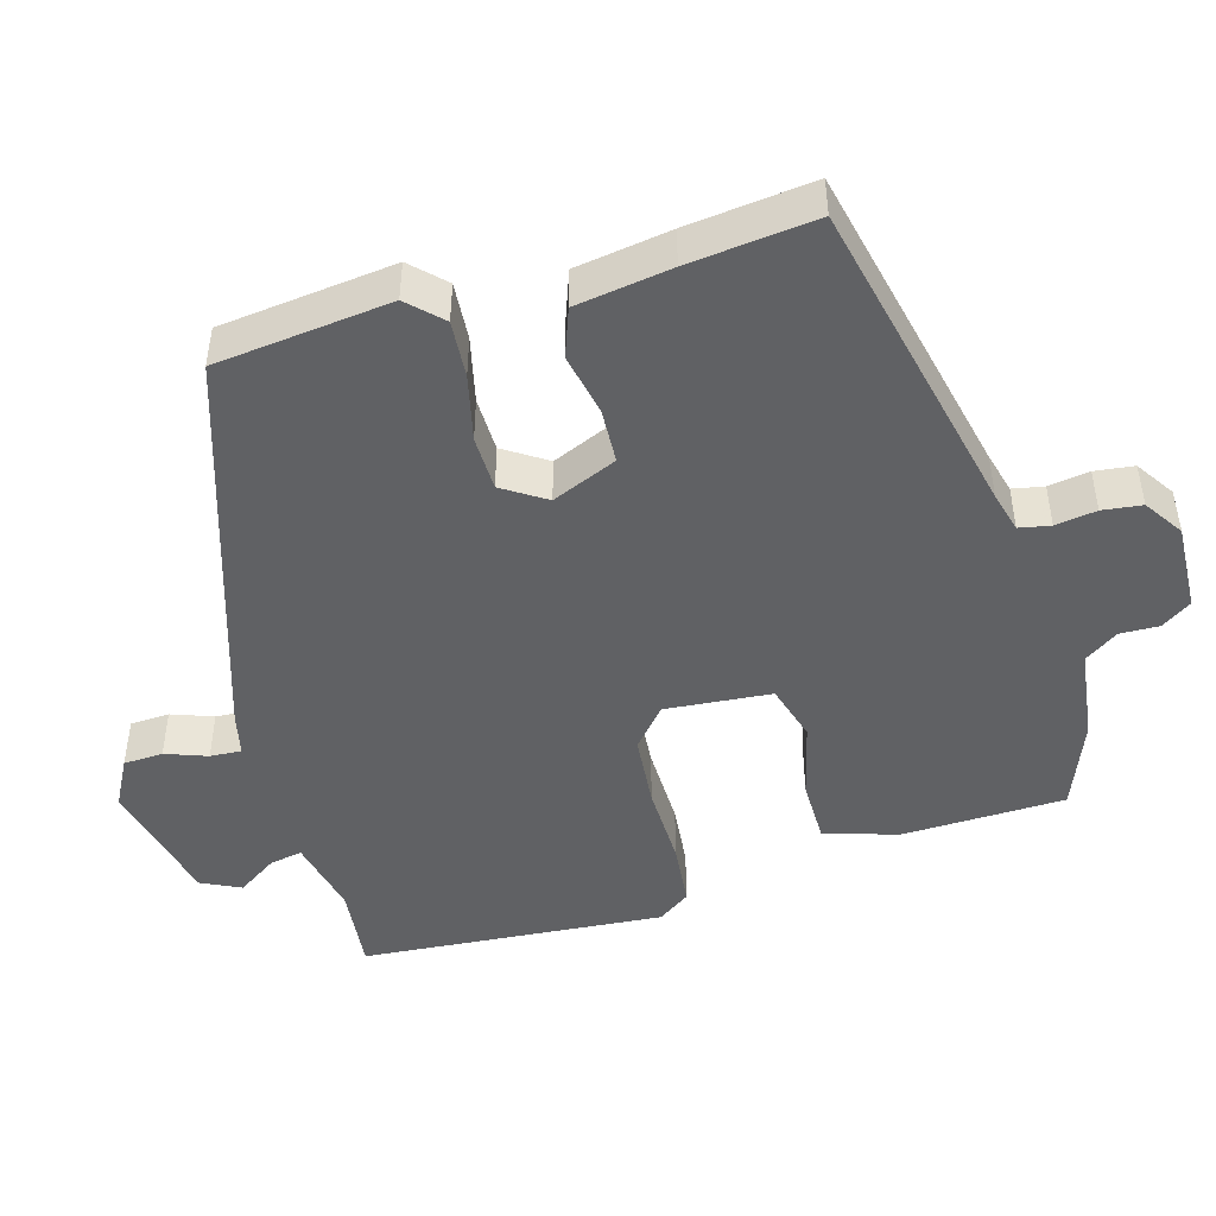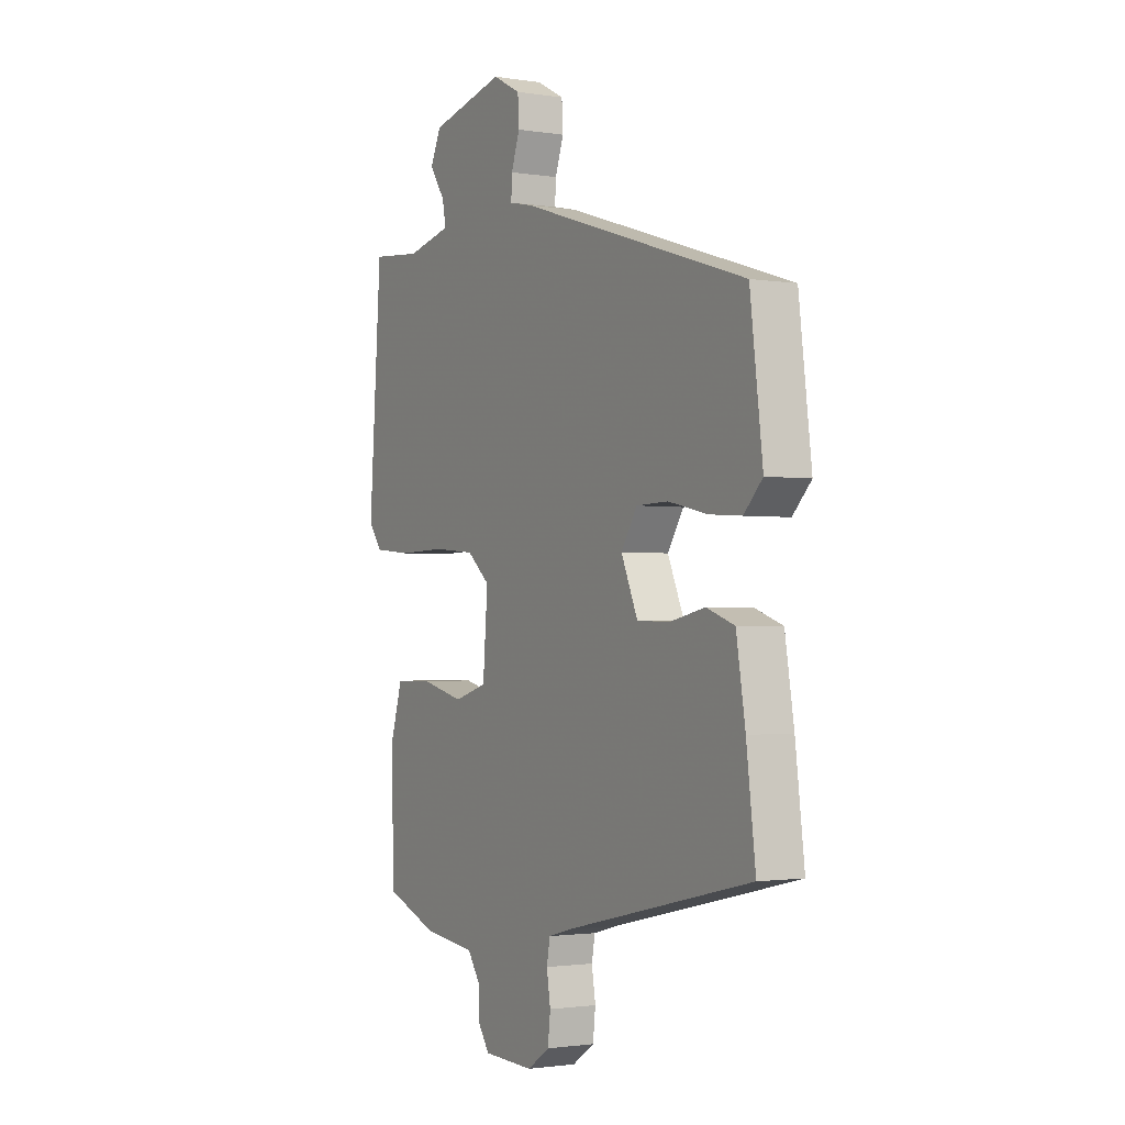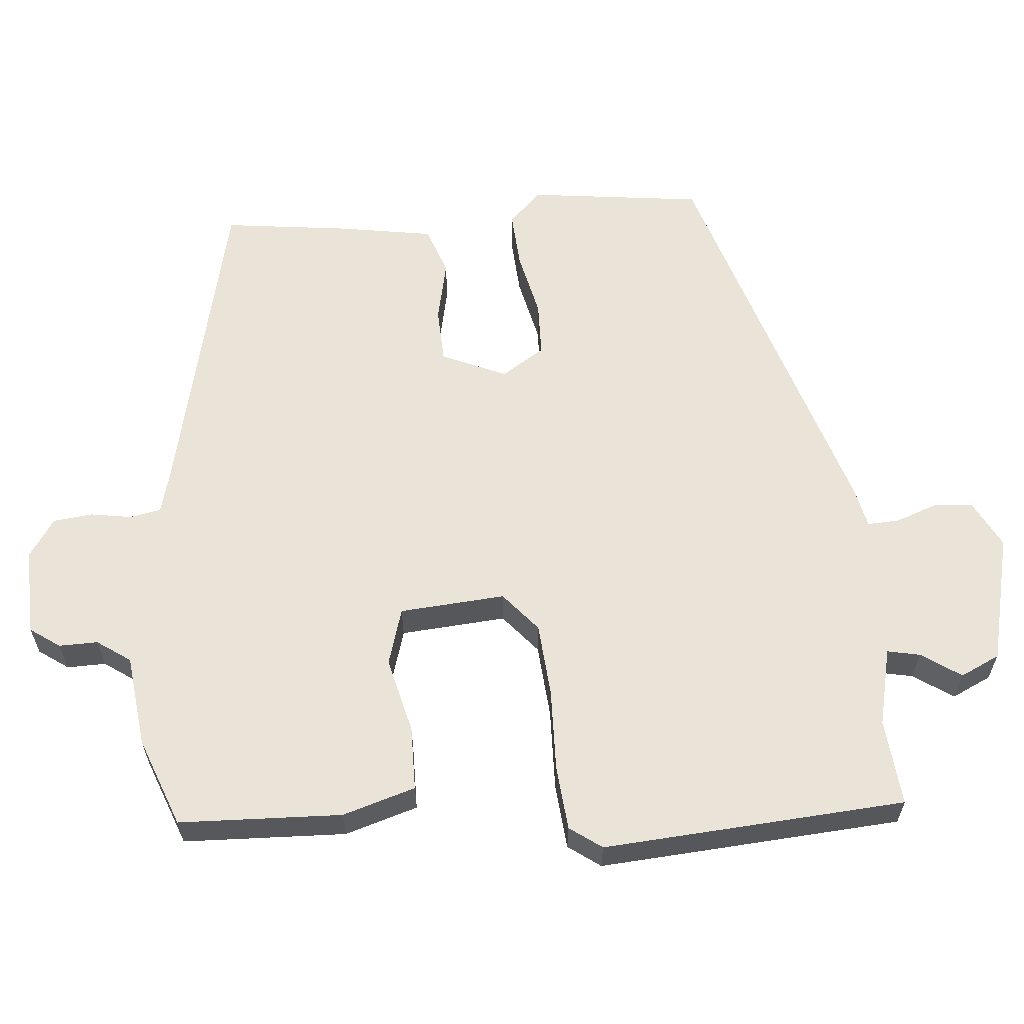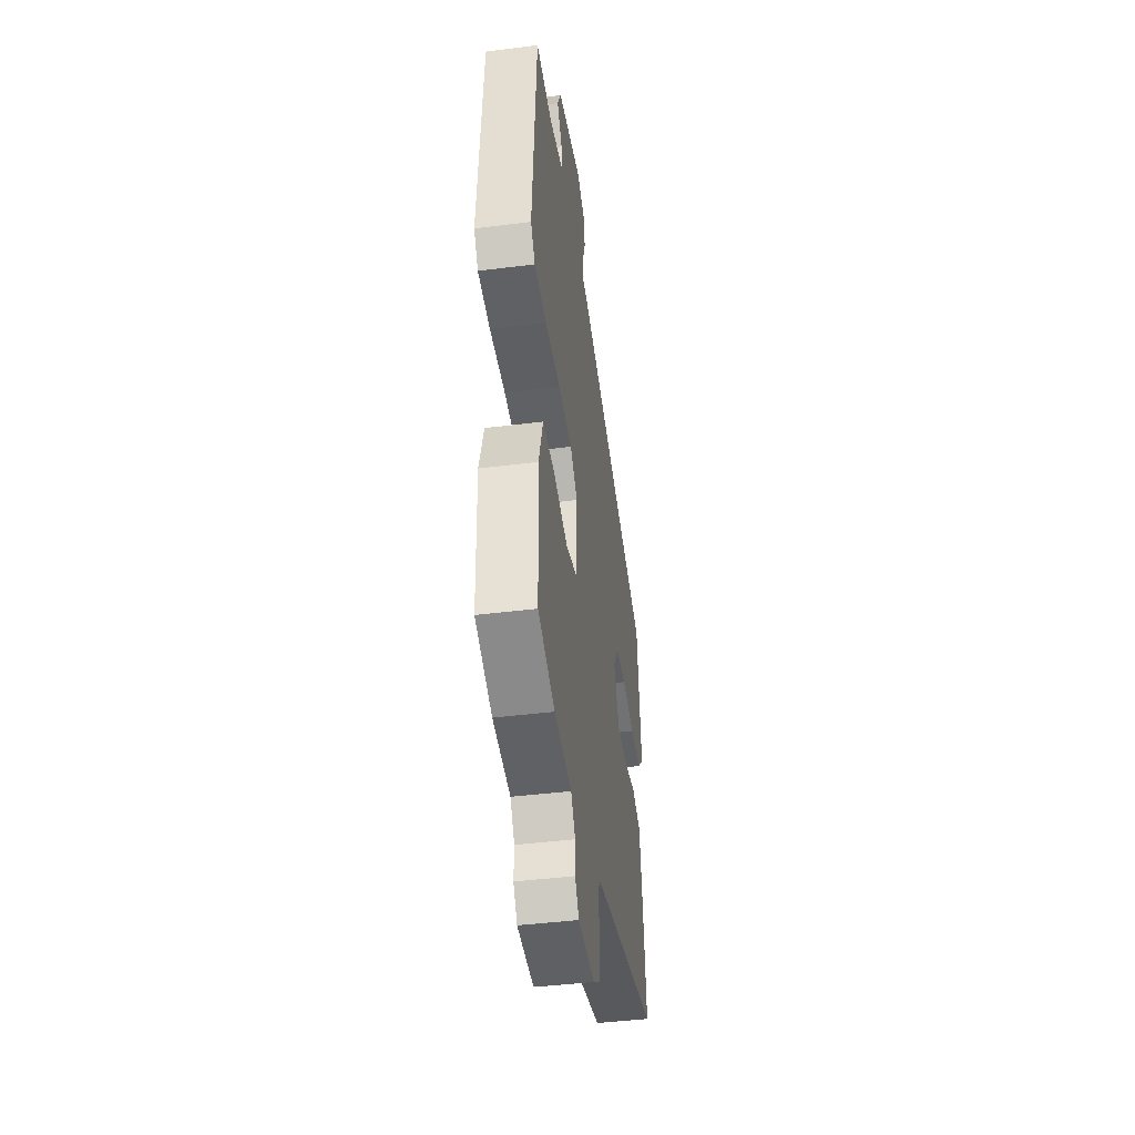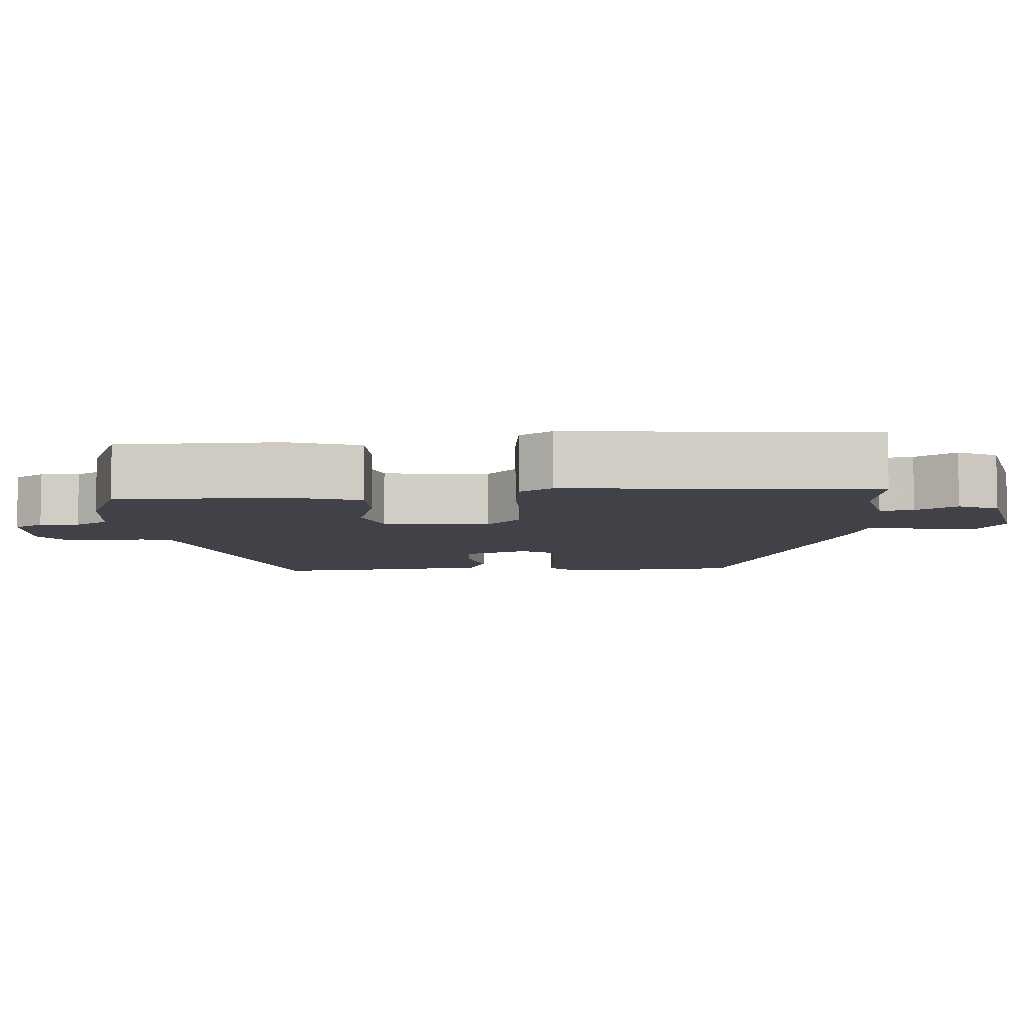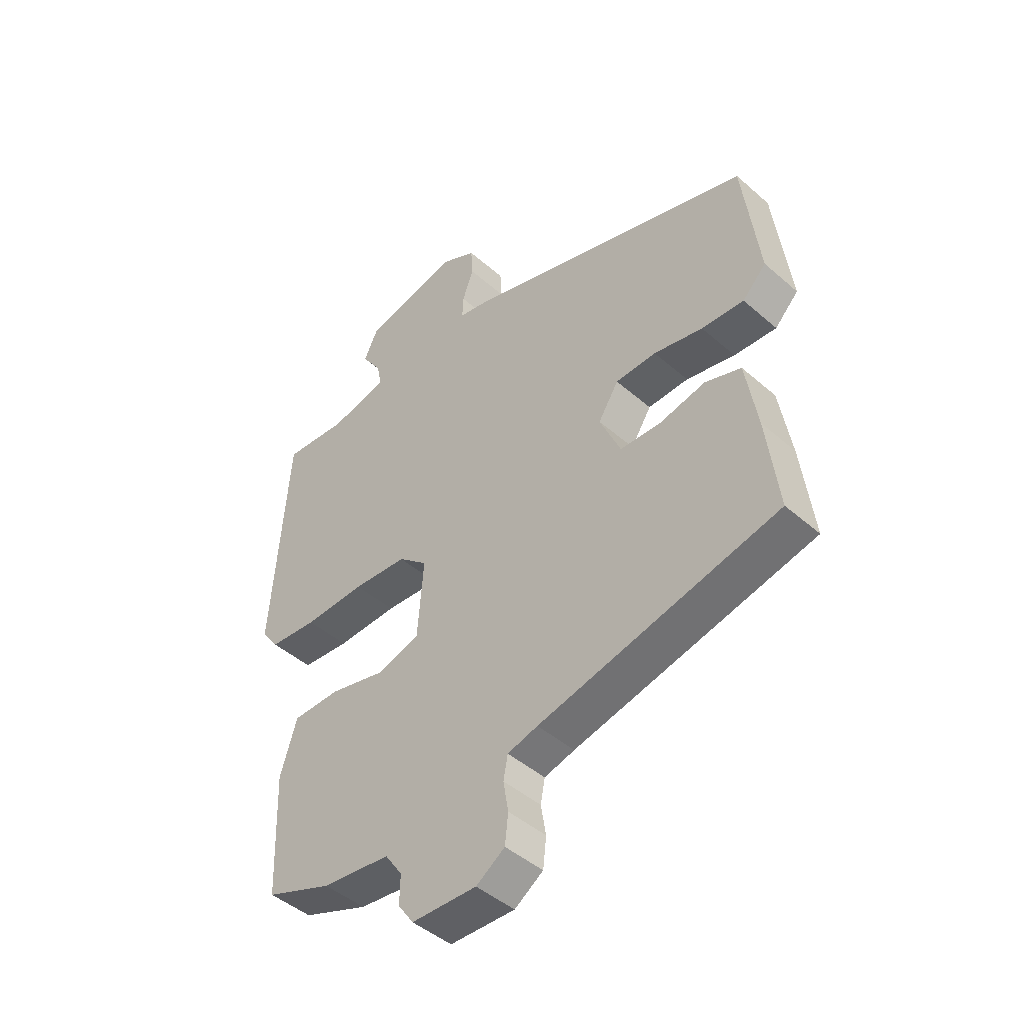
<metadata>
{"format":"obj","ext":"obj","renderer":"f3d","projection":"perspective","resolution":1024,"background":"white","views":[{"elev":-46.8,"azim":105.6,"up":"+Y"},{"elev":-1.7,"azim":60.2,"up":"+Z"},{"elev":61.1,"azim":-94.9,"up":"+Y"},{"elev":-43.2,"azim":-81.5,"up":"+Z"},{"elev":-6.8,"azim":-87.3,"up":"+Y"},{"elev":-45.6,"azim":44.9,"up":"+Z"}]}
</metadata>
<code>
v 0.505 0.07 0.302
v 0.534 0.07 0.067
v 0.491 0.07 0.023
v 0.414 0.07 0.028
v 0.325 0.07 0.048
v 0.251 0.07 0.046
v 0.214 0.07 -0.012
v 0.252 0.07 -0.099
v 0.326 0.07 -0.102
v 0.41 0.07 -0.084
v 0.475 0.07 -0.107
v 0.496 0.07 -0.235
v 0.517 0.07 -0.405
v 0.083 0.07 -0.505
v 0.028 0.07 -0.52
v 0.02 0.07 -0.562
v 0.029 0.07 -0.617
v 0.023 0.07 -0.67
v -0.029 0.07 -0.705
v -0.147 0.07 -0.701
v -0.175 0.07 -0.661
v -0.174 0.07 -0.609
v -0.205 0.07 -0.564
v -0.329 0.07 -0.549
v -0.449 0.07 -0.503
v -0.457 0.07 -0.284
v -0.427 0.07 -0.186
v -0.341 0.07 -0.185
v -0.239 0.07 -0.21
v -0.162 0.07 -0.187
v -0.151 0.07 -0.045
v -0.204 0.07 0
v -0.303 0.07 0.008
v -0.414 0.07 0.005
v -0.501 0.07 0.013
v -0.532 0.07 0.056
v -0.503 0.07 0.463
v -0.386 0.07 0.452
v -0.281 0.07 0.476
v -0.29 0.07 0.52
v -0.326 0.07 0.573
v -0.301 0.07 0.626
v -0.127 0.07 0.667
v -0.062 0.07 0.633
v -0.059 0.07 0.58
v -0.079 0.07 0.524
v -0.081 0.07 0.482
v -0.026 0.07 0.47
v 0.505 0 0.302
v 0.534 0 0.067
v 0.491 0 0.023
v 0.414 0 0.028
v 0.325 0 0.048
v 0.251 0 0.046
v 0.214 0 -0.012
v 0.252 0 -0.099
v 0.326 0 -0.102
v 0.41 0 -0.084
v 0.475 0 -0.107
v 0.496 0 -0.235
v 0.517 0 -0.405
v 0.083 0 -0.505
v 0.028 0 -0.52
v 0.02 0 -0.562
v 0.029 0 -0.617
v 0.023 0 -0.67
v -0.029 0 -0.705
v -0.147 0 -0.701
v -0.175 0 -0.661
v -0.174 0 -0.609
v -0.205 0 -0.564
v -0.329 0 -0.549
v -0.449 0 -0.503
v -0.457 0 -0.284
v -0.427 0 -0.186
v -0.341 0 -0.185
v -0.239 0 -0.21
v -0.162 0 -0.187
v -0.151 0 -0.045
v -0.204 0 0
v -0.303 0 0.008
v -0.414 0 0.005
v -0.501 0 0.013
v -0.532 0 0.056
v -0.503 0 0.463
v -0.386 0 0.452
v -0.281 0 0.476
v -0.29 0 0.52
v -0.326 0 0.573
v -0.301 0 0.626
v -0.127 0 0.667
v -0.062 0 0.633
v -0.059 0 0.58
v -0.079 0 0.524
v -0.081 0 0.482
v -0.026 0 0.47
f 3 4 5
f 2 3 5
f 1 2 5
f 48 1 5
f 47 48 5
f 44 45 46
f 43 44 46
f 42 43 46
f 41 42 46
f 40 41 46
f 39 40 46 47
f 47 5 6
f 39 47 6
f 38 39 6
f 37 38 6
f 36 37 6
f 35 36 6
f 34 35 6
f 33 34 6
f 27 28 29
f 26 27 29
f 25 26 29
f 24 25 29
f 23 24 29
f 22 23 29 30
f 22 30 31
f 21 22 31
f 20 21 31
f 19 20 31
f 18 19 31
f 17 18 31
f 16 17 31
f 12 13 14
f 11 12 14
f 10 11 14
f 9 10 14
f 8 9 14 15
f 7 8 15
f 32 33 6 7
f 31 32 7
f 15 16 31
f 7 15 31
f 53 52 51
f 53 51 50
f 53 50 49
f 53 49 96
f 53 96 95
f 94 93 92
f 94 92 91
f 94 91 90
f 94 90 89
f 94 89 88
f 95 94 88 87
f 54 53 95
f 54 95 87
f 54 87 86
f 54 86 85
f 54 85 84
f 54 84 83
f 54 83 82
f 54 82 81
f 77 76 75
f 77 75 74
f 77 74 73
f 77 73 72
f 77 72 71
f 78 77 71 70
f 79 78 70
f 79 70 69
f 79 69 68
f 79 68 67
f 79 67 66
f 79 66 65
f 79 65 64
f 62 61 60
f 62 60 59
f 62 59 58
f 62 58 57
f 63 62 57 56
f 63 56 55
f 55 54 81 80
f 55 80 79
f 79 64 63
f 79 63 55
f 1 49 50 2
f 2 50 51 3
f 3 51 52 4
f 4 52 53 5
f 5 53 54 6
f 6 54 55 7
f 7 55 56 8
f 8 56 57 9
f 9 57 58 10
f 10 58 59 11
f 11 59 60 12
f 12 60 61 13
f 13 61 62 14
f 14 62 63 15
f 15 63 64 16
f 16 64 65 17
f 17 65 66 18
f 18 66 67 19
f 19 67 68 20
f 20 68 69 21
f 21 69 70 22
f 22 70 71 23
f 23 71 72 24
f 24 72 73 25
f 25 73 74 26
f 26 74 75 27
f 27 75 76 28
f 28 76 77 29
f 29 77 78 30
f 30 78 79 31
f 31 79 80 32
f 32 80 81 33
f 33 81 82 34
f 34 82 83 35
f 35 83 84 36
f 36 84 85 37
f 37 85 86 38
f 38 86 87 39
f 39 87 88 40
f 40 88 89 41
f 41 89 90 42
f 42 90 91 43
f 43 91 92 44
f 44 92 93 45
f 45 93 94 46
f 46 94 95 47
f 47 95 96 48
f 48 96 49 1

</code>
